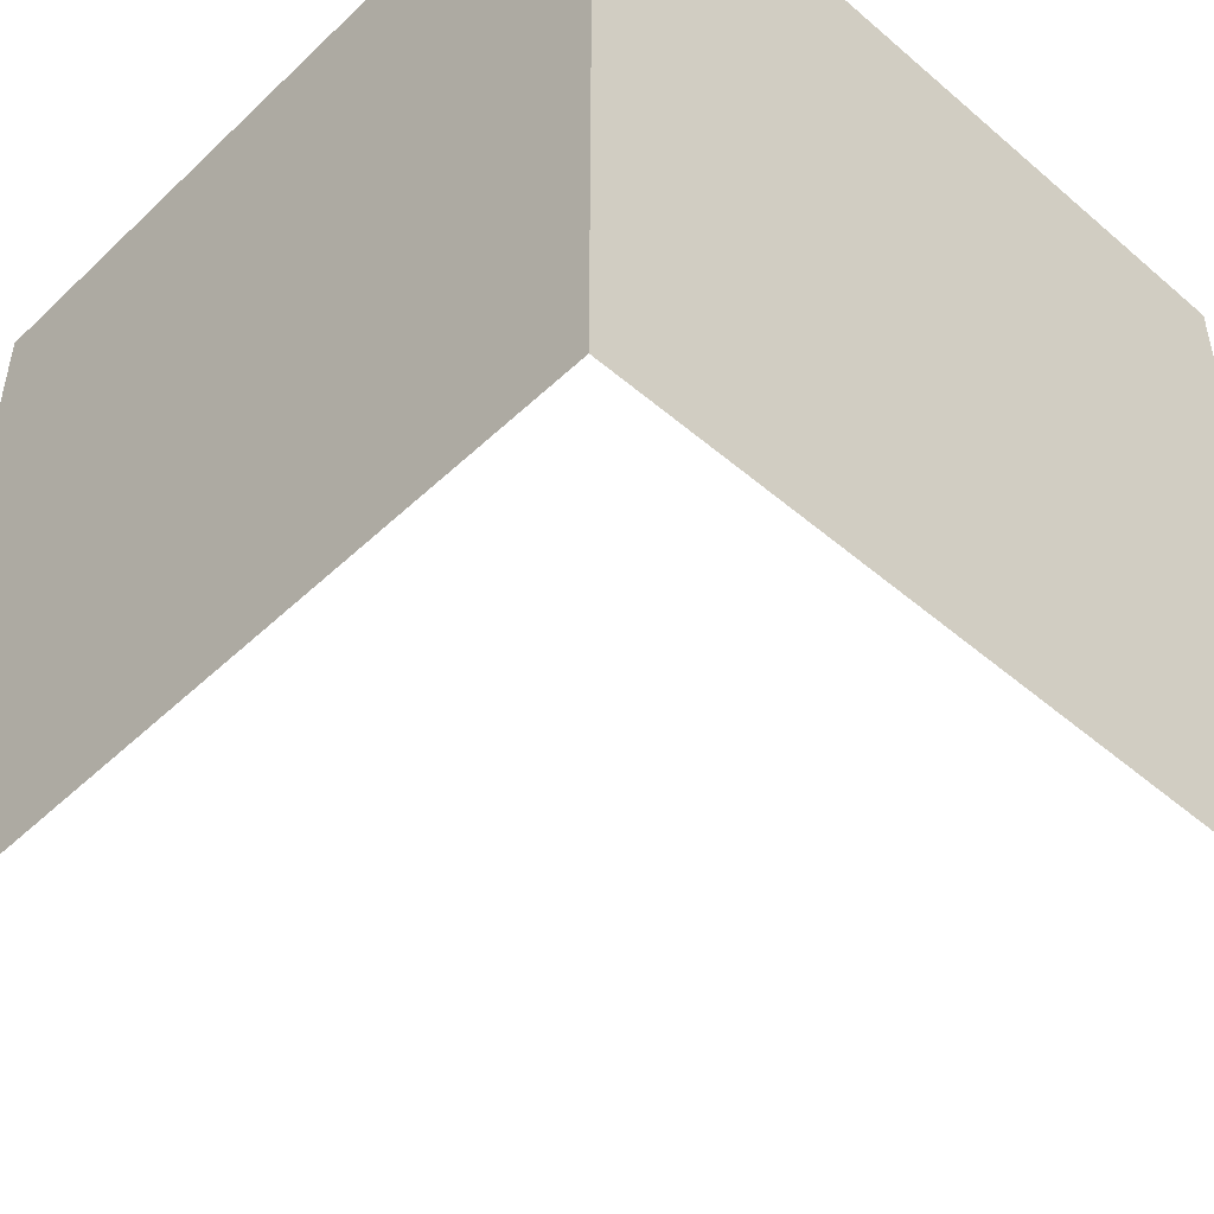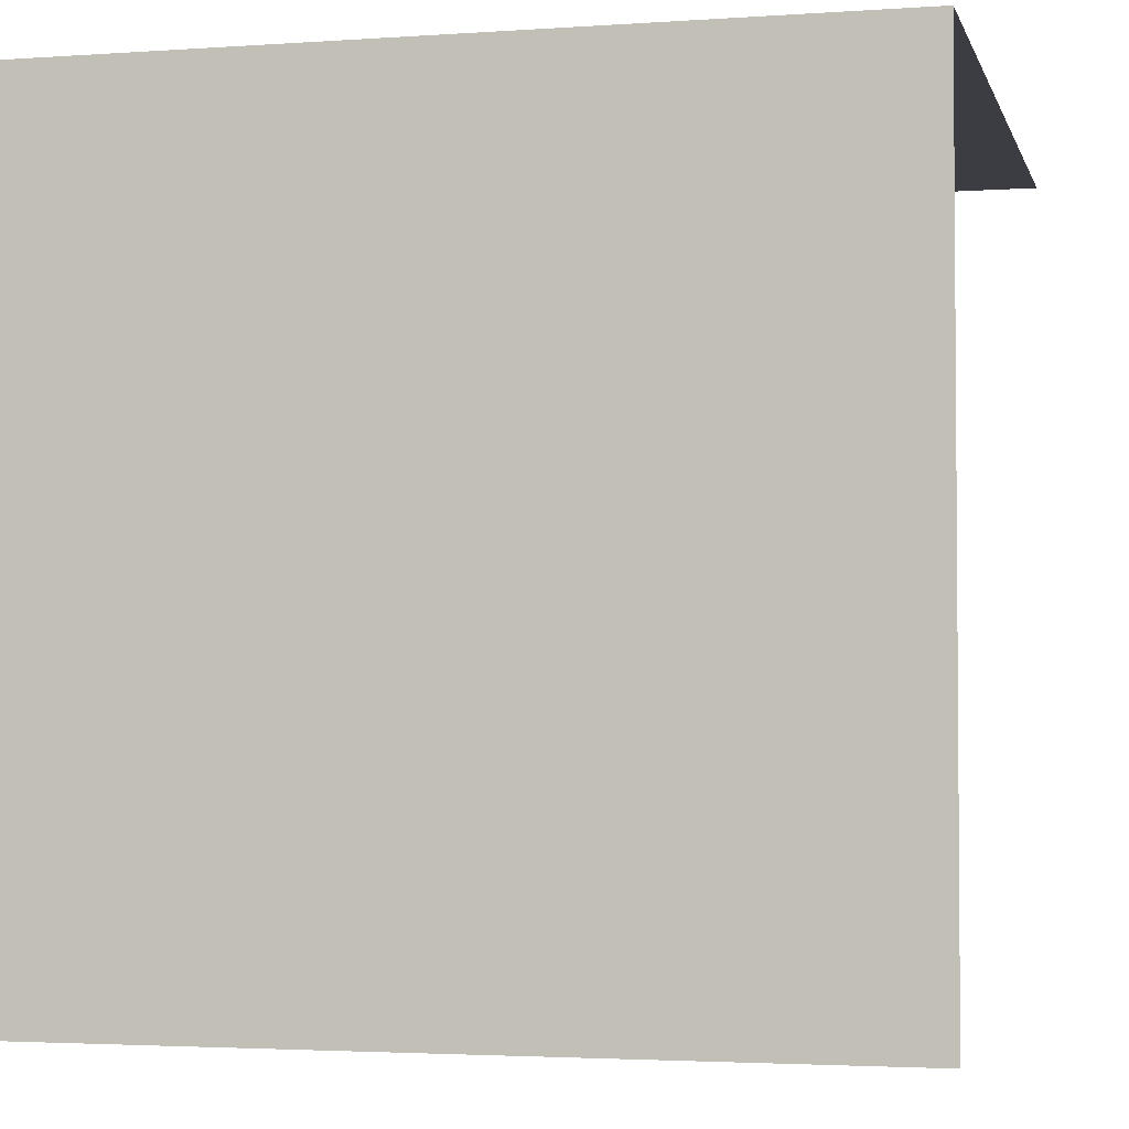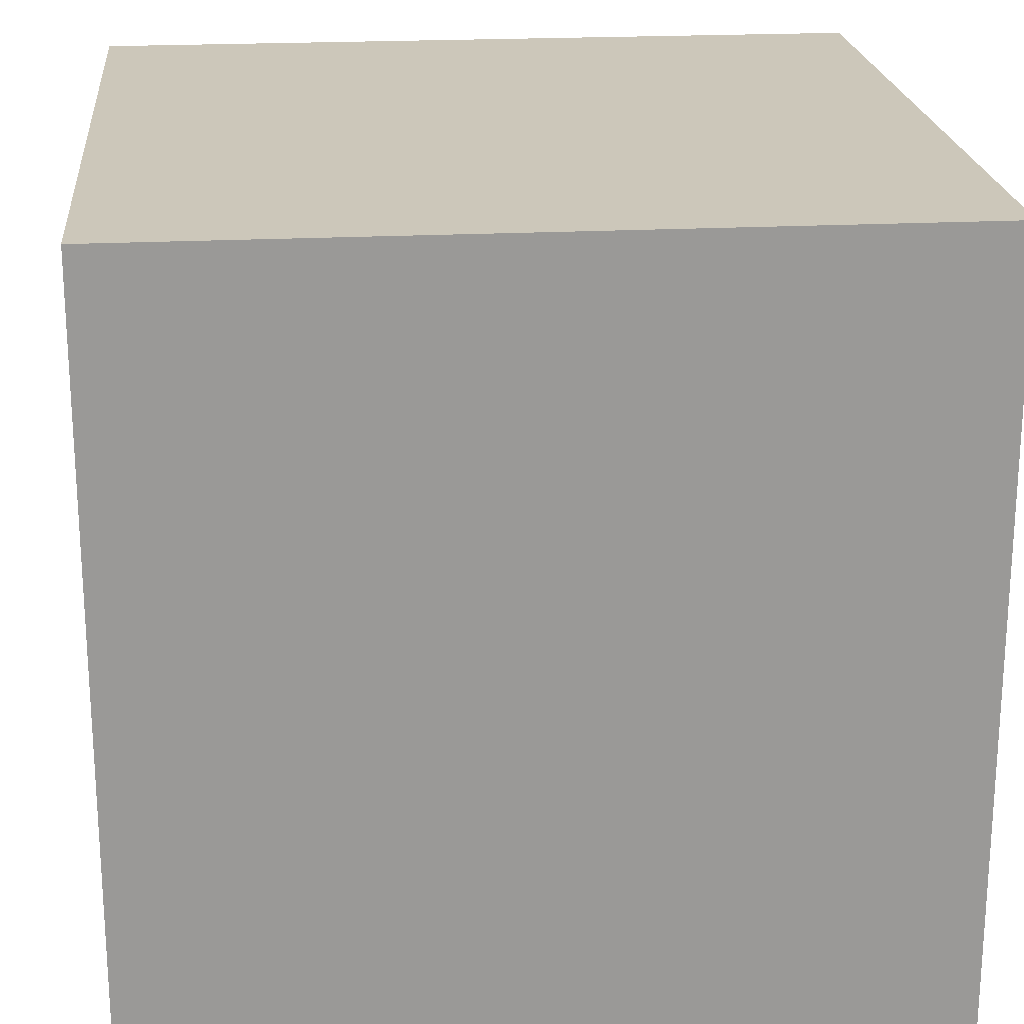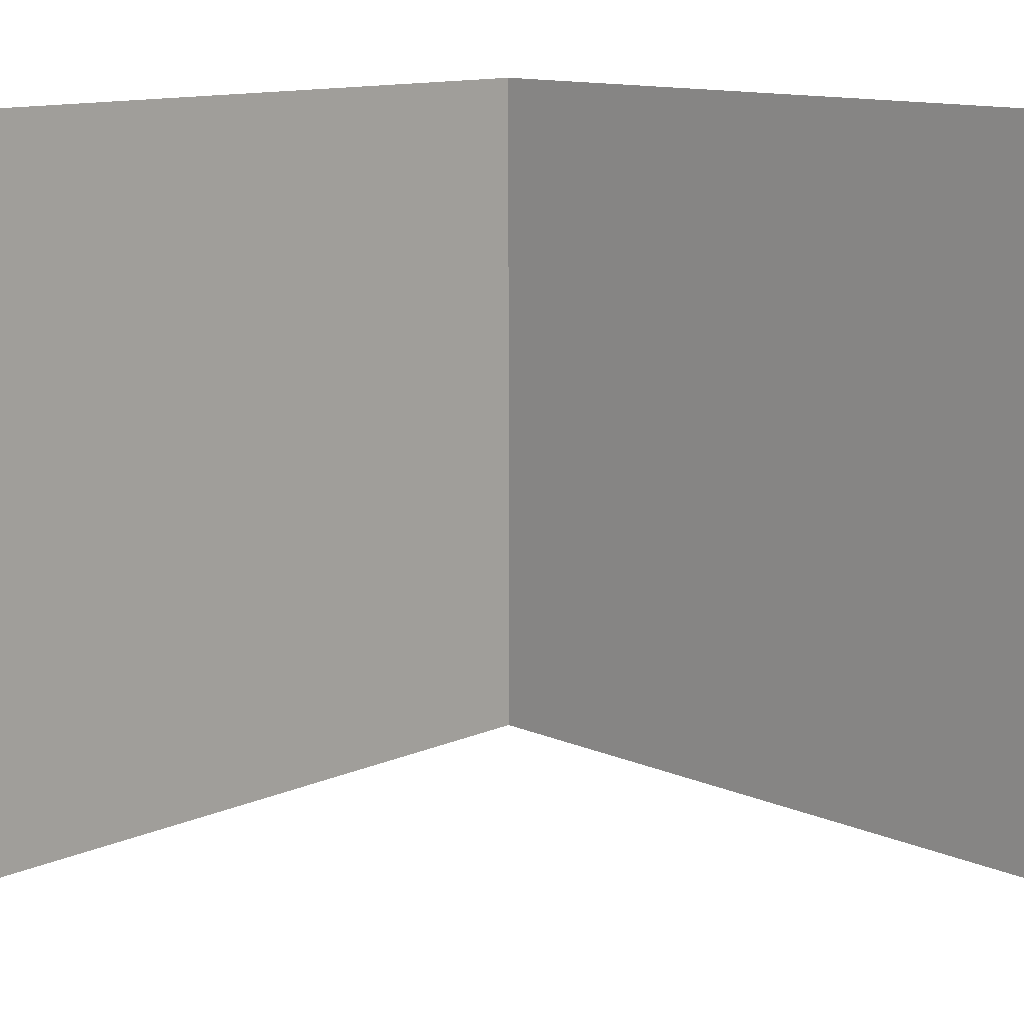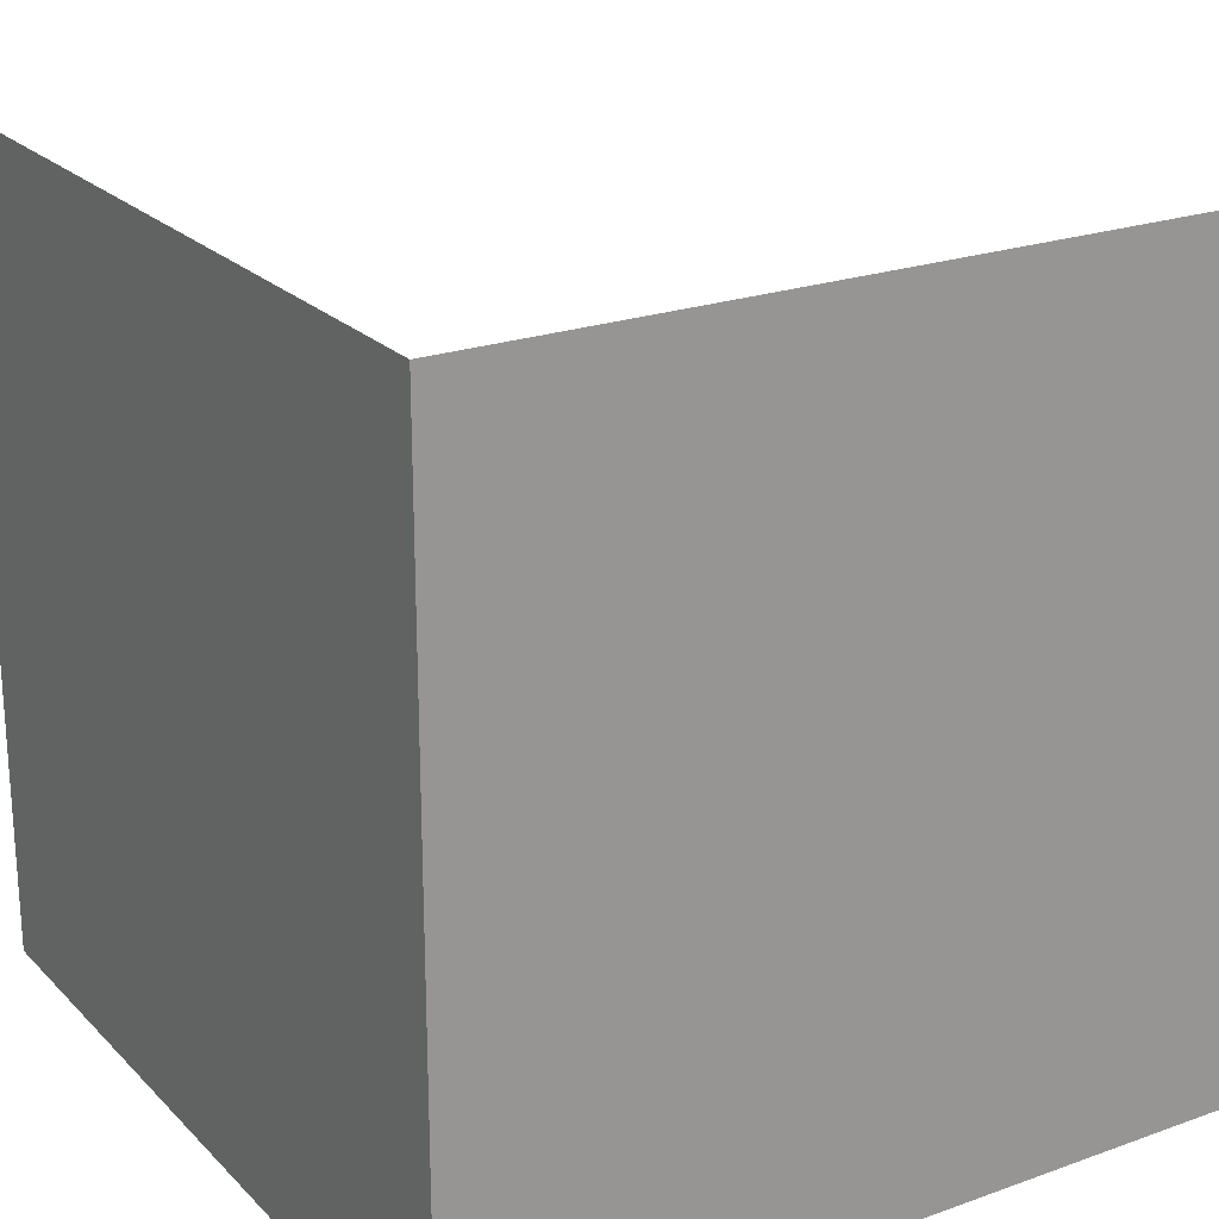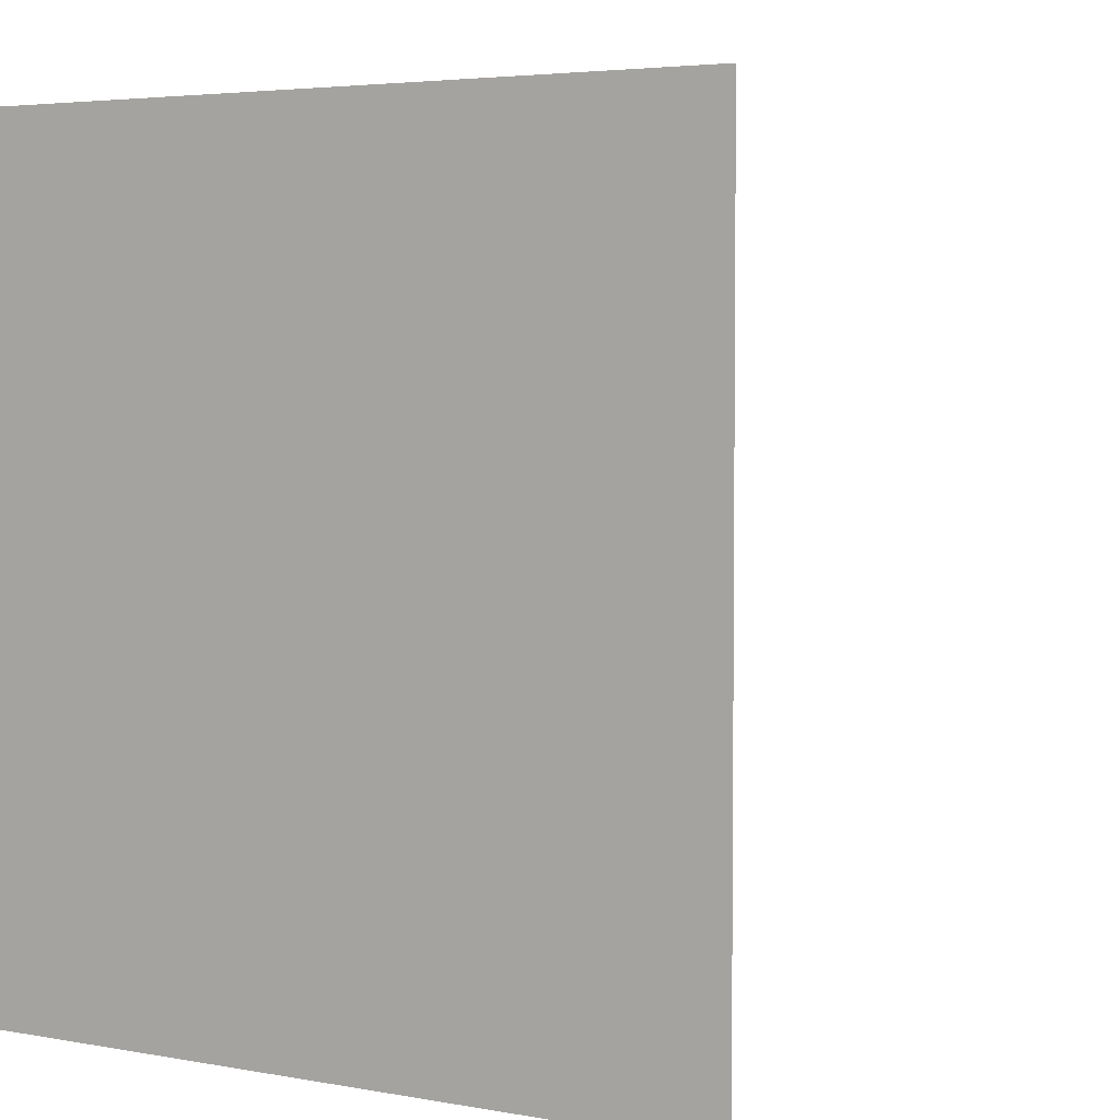
<metadata>
{"format":"obj","ext":"obj","renderer":"f3d","projection":"perspective","resolution":1024,"background":"white","views":[{"elev":-48.9,"azim":-43.6,"up":"+Y"},{"elev":-2.9,"azim":-76.3,"up":"+Z"},{"elev":21.4,"azim":-95.3,"up":"+Z"},{"elev":12.7,"azim":134.8,"up":"+Y"},{"elev":22.5,"azim":-31.7,"up":"+Y"},{"elev":4.1,"azim":31.7,"up":"+Y"}]}
</metadata>
<code>
o invisible_Plane.004
v -11.86 23.61 12
v -11.86 -0.3835 12
v -11.86 23.61 -12
v -11.86 -0.3835 -12
v 11.94 23.61 12
v 11.94 -0.3835 12
f 1 2 4 3
f 2 1 5 6

</code>
